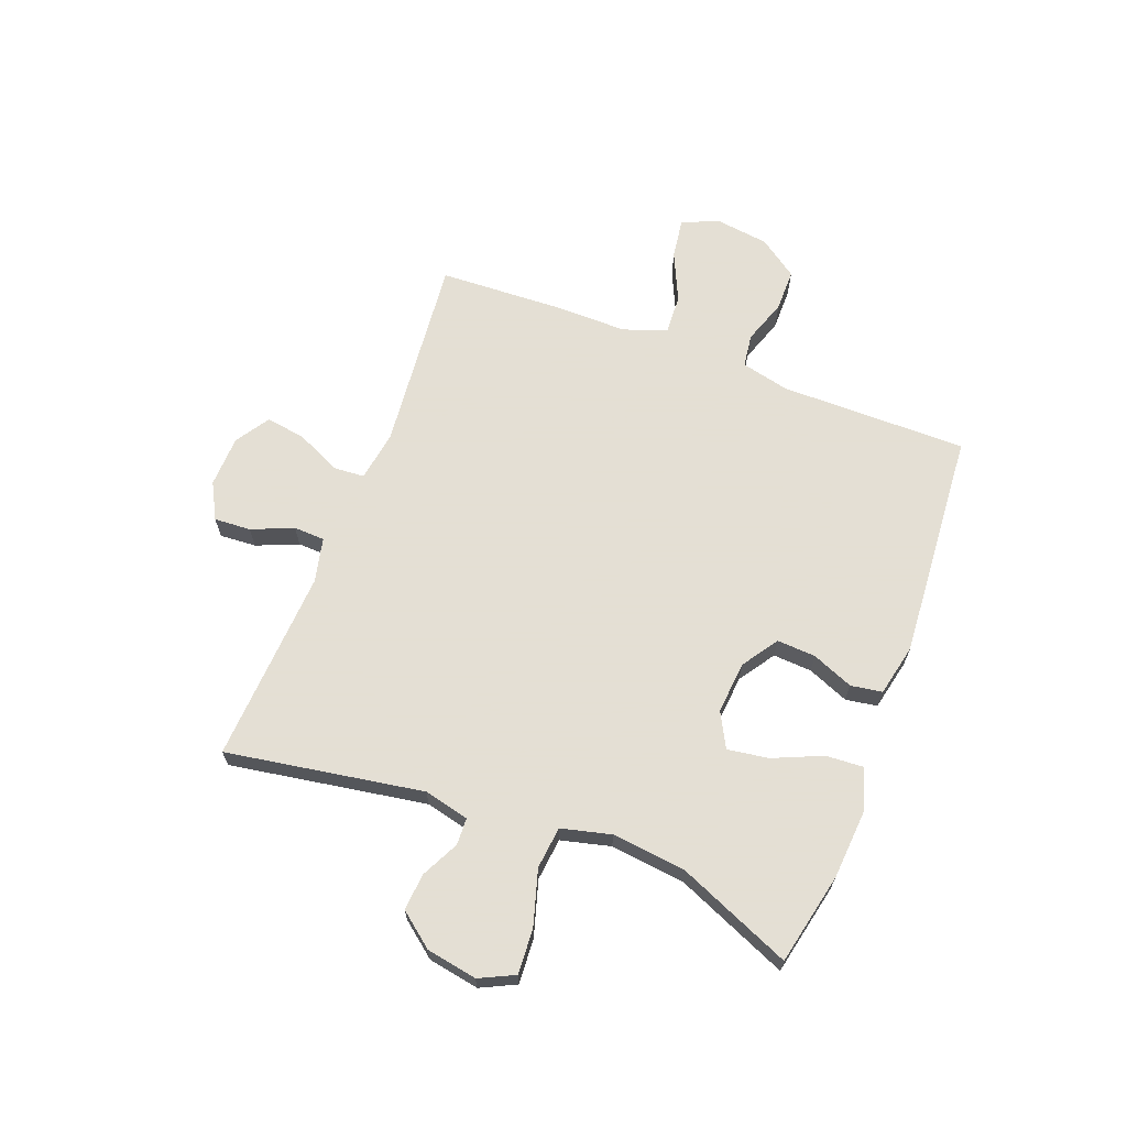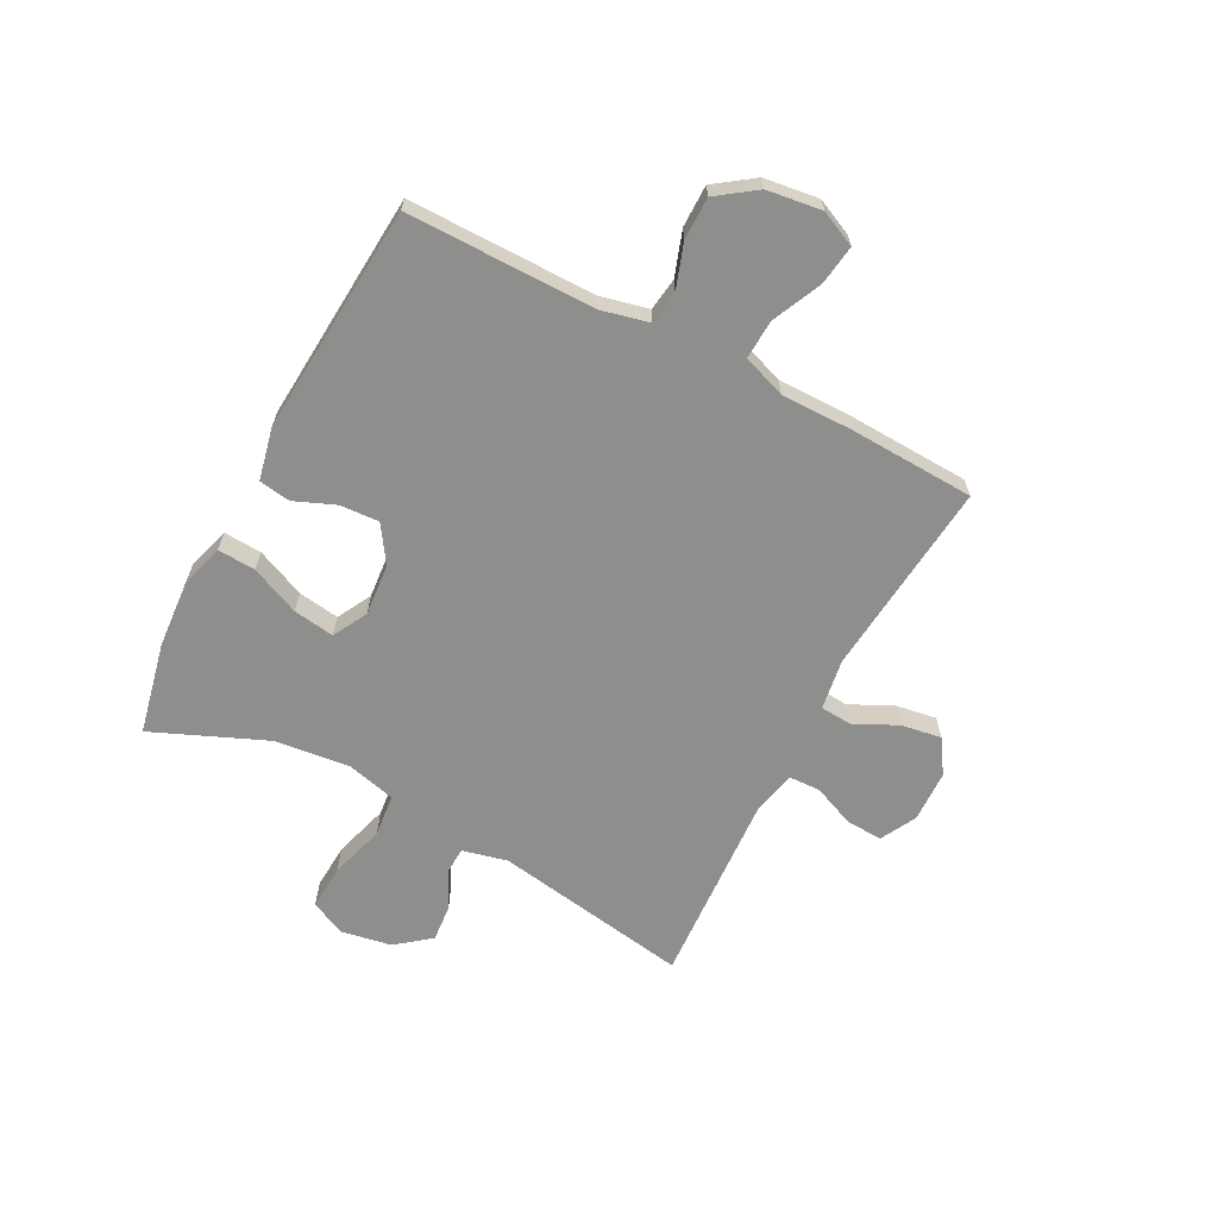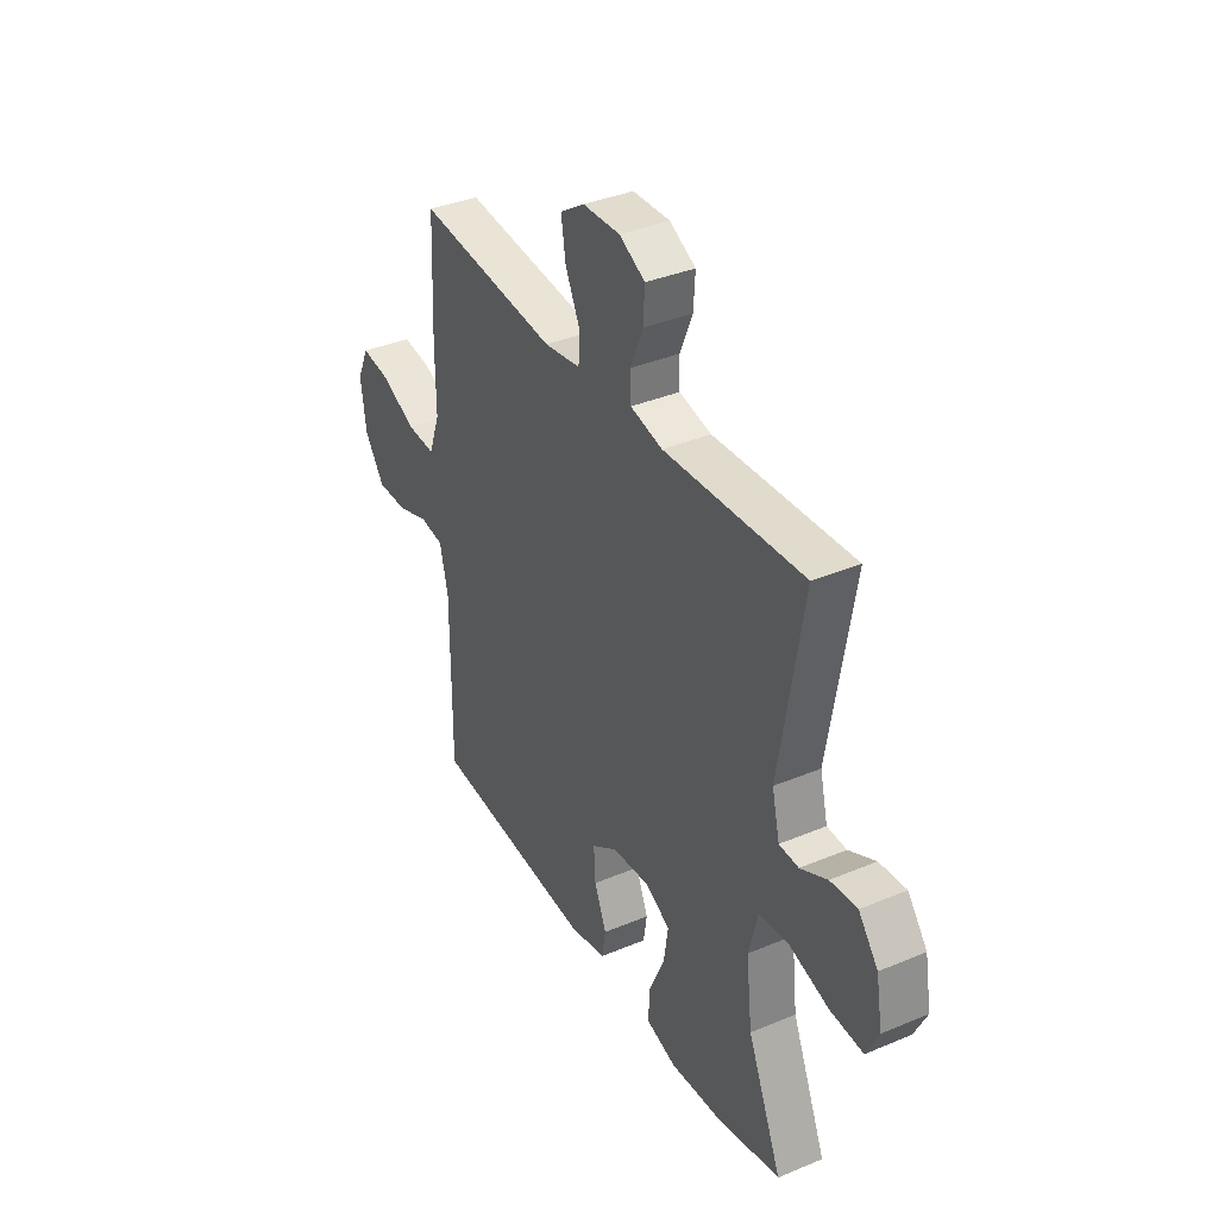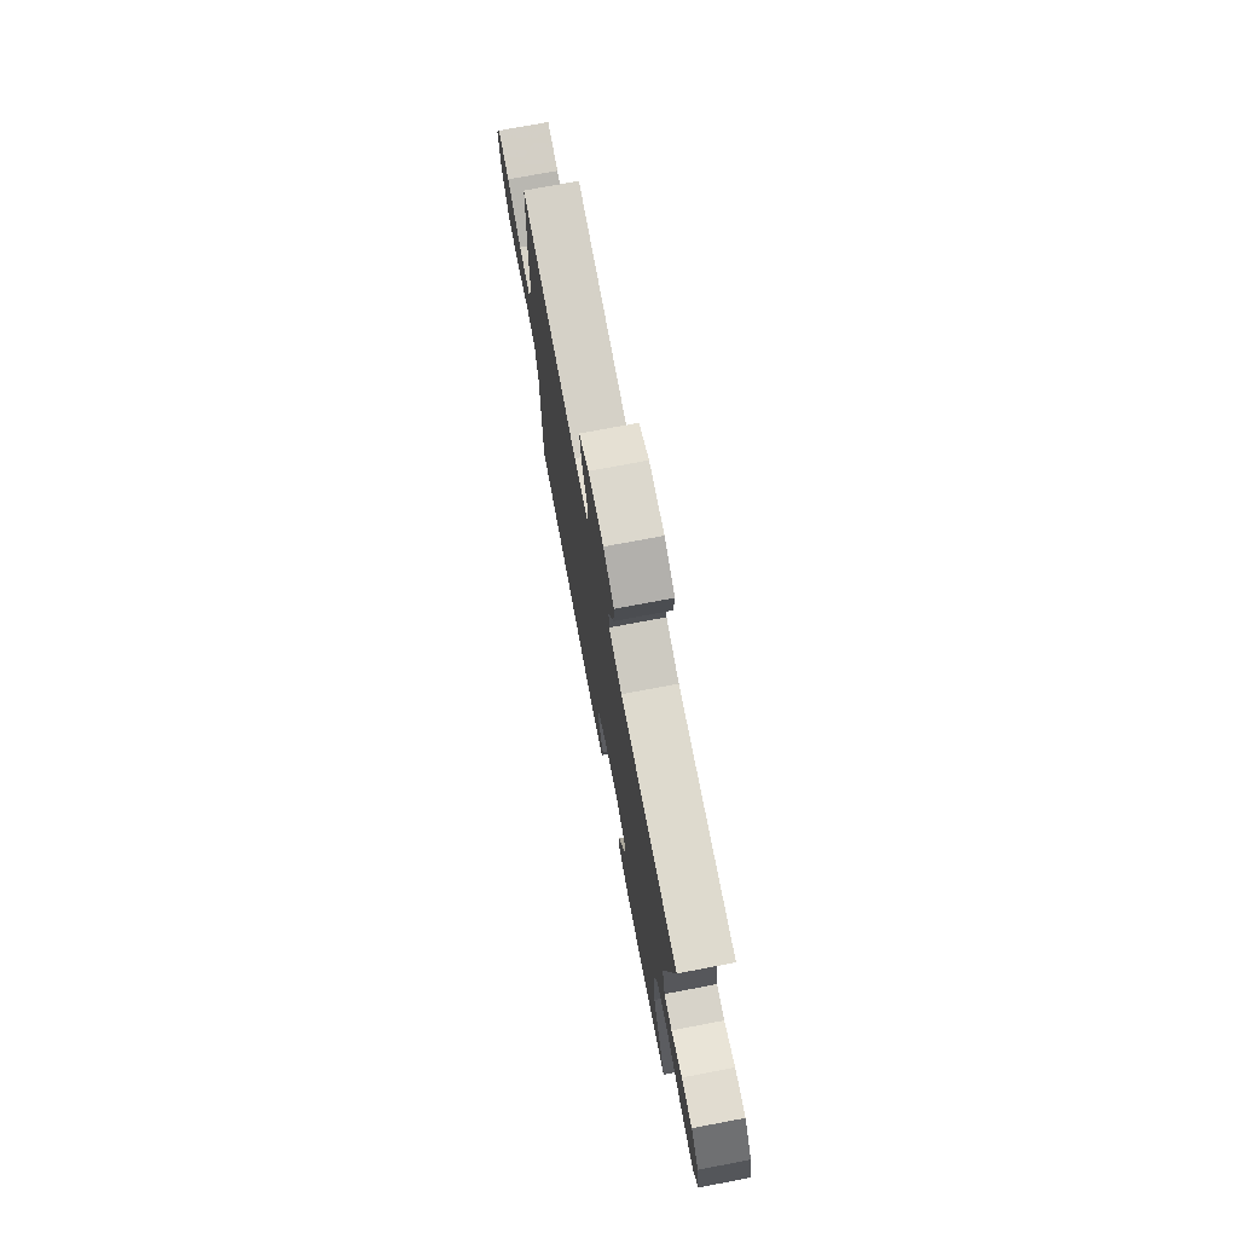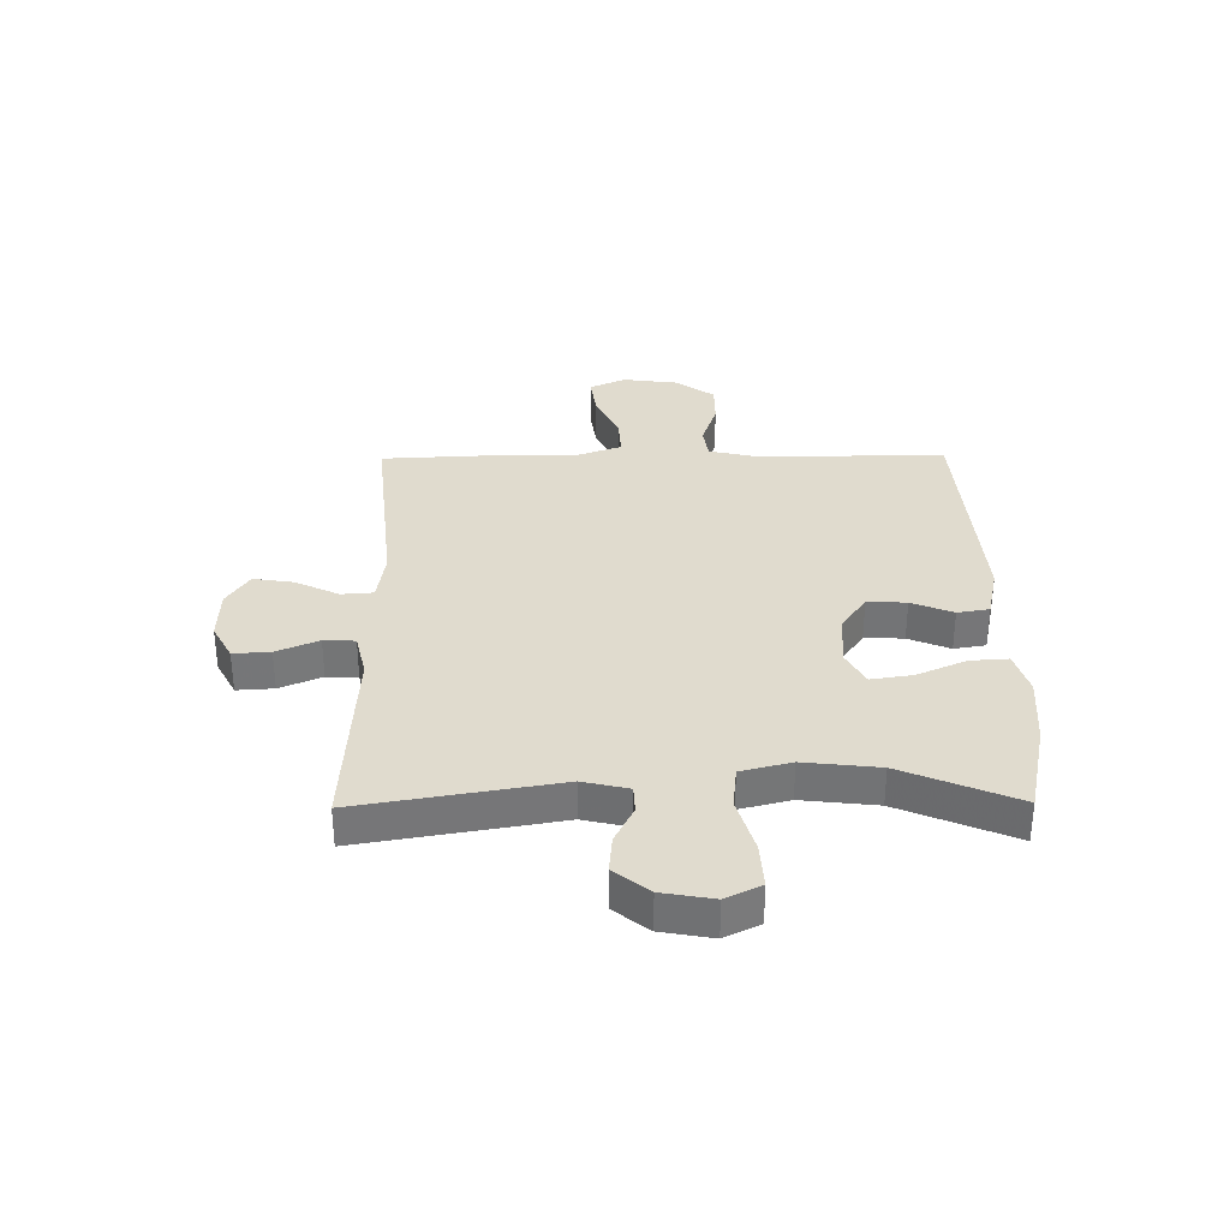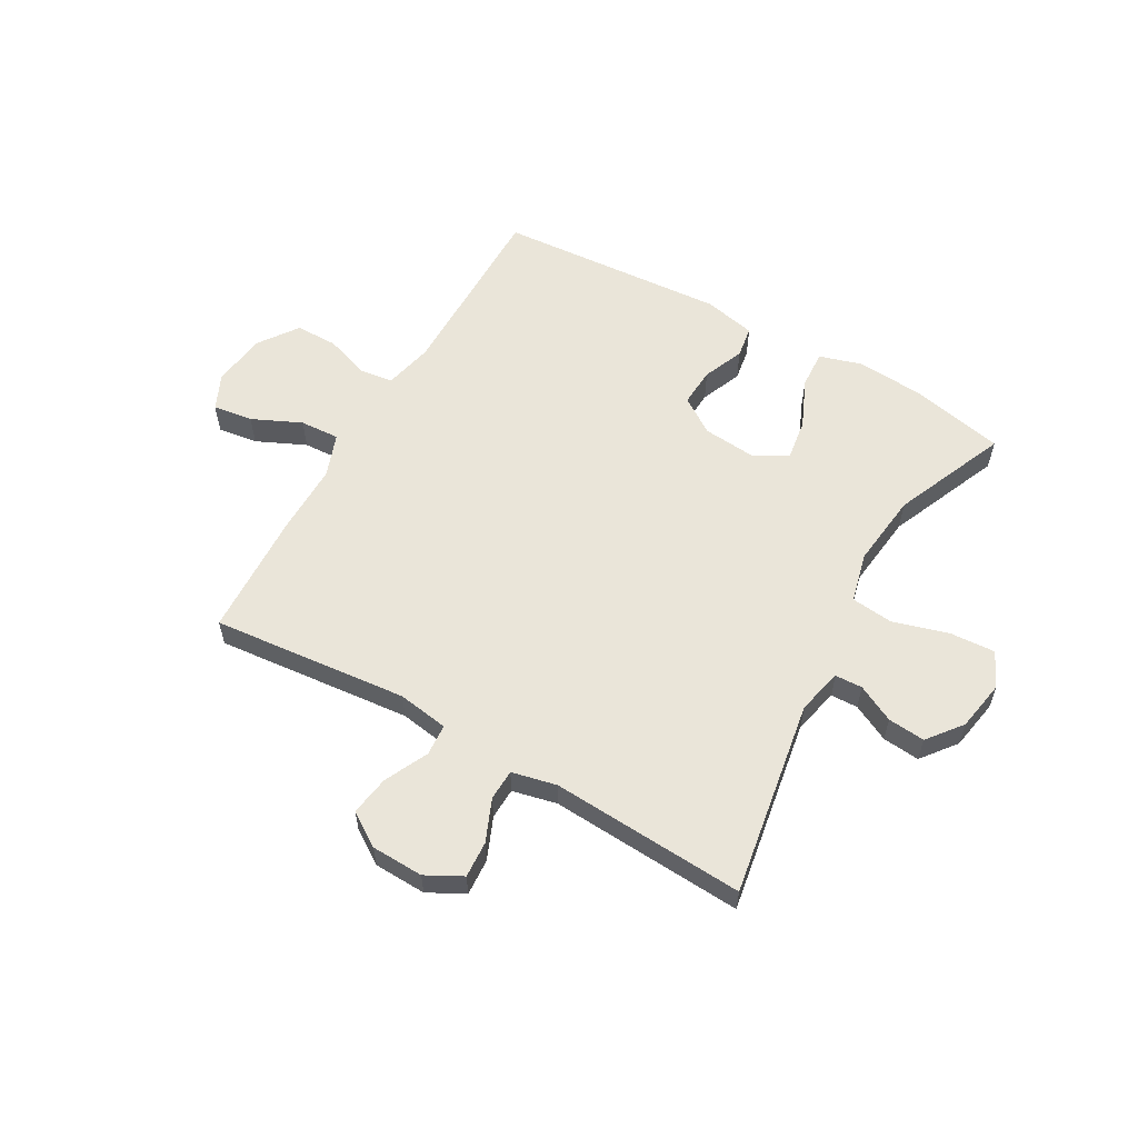
<metadata>
{"format":"obj","ext":"obj","renderer":"f3d","projection":"perspective","resolution":1024,"background":"white","views":[{"elev":66.3,"azim":110.9,"up":"+Y"},{"elev":-64.9,"azim":-117.6,"up":"+Y"},{"elev":36.7,"azim":61.5,"up":"+Z"},{"elev":74.2,"azim":79.3,"up":"+Z"},{"elev":33.5,"azim":89.3,"up":"+Y"},{"elev":58.2,"azim":29.7,"up":"+Y"}]}
</metadata>
<code>
v 0.5 0.07 0.5
v 0.442 0.07 0.151
v 0.461 0.07 0.071
v 0.509 0.07 0.069
v 0.575 0.07 0.102
v 0.641 0.07 0.108
v 0.689 0.07 0.047
v 0.705 0.07 -0.043
v 0.675 0.07 -0.105
v 0.595 0.07 -0.1
v 0.497 0.07 -0.071
v 0.422 0.07 -0.079
v 0.4 0.07 -0.167
v 0.415 0.07 -0.299
v 0.5 0.07 -0.5
v 0.337 0.07 -0.535
v 0.215 0.07 -0.544
v 0.139 0.07 -0.521
v 0.143 0.07 -0.454
v 0.181 0.07 -0.367
v 0.192 0.07 -0.294
v 0.131 0.07 -0.261
v 0.038 0.07 -0.269
v -0.026 0.07 -0.312
v -0.022 0.07 -0.381
v 0.008 0.07 -0.454
v -0.001 0.07 -0.51
v -0.093 0.07 -0.53
v -0.5 0.07 -0.5
v -0.499 0.07 -0.168
v -0.519 0.07 -0.082
v -0.578 0.07 -0.074
v -0.657 0.07 -0.101
v -0.732 0.07 -0.101
v -0.781 0.07 -0.032
v -0.794 0.07 0.065
v -0.765 0.07 0.128
v -0.694 0.07 0.118
v -0.607 0.07 0.078
v -0.537 0.07 0.074
v -0.509 0.07 0.151
v -0.51 0.07 0.276
v -0.5 0.07 0.5
v -0.152 0.07 0.466
v -0.062 0.07 0.48
v -0.058 0.07 0.536
v -0.095 0.07 0.613
v -0.106 0.07 0.684
v -0.046 0.07 0.723
v 0.046 0.07 0.726
v 0.11 0.07 0.692
v 0.106 0.07 0.627
v 0.075 0.07 0.553
v 0.077 0.07 0.498
v 0.156 0.07 0.48
v 0.5 0 0.5
v 0.442 0 0.151
v 0.461 0 0.071
v 0.509 0 0.069
v 0.575 0 0.102
v 0.641 0 0.108
v 0.689 0 0.047
v 0.705 0 -0.043
v 0.675 0 -0.105
v 0.595 0 -0.1
v 0.497 0 -0.071
v 0.422 0 -0.079
v 0.4 0 -0.167
v 0.415 0 -0.299
v 0.5 0 -0.5
v 0.337 0 -0.535
v 0.215 0 -0.544
v 0.139 0 -0.521
v 0.143 0 -0.454
v 0.181 0 -0.367
v 0.192 0 -0.294
v 0.131 0 -0.261
v 0.038 0 -0.269
v -0.026 0 -0.312
v -0.022 0 -0.381
v 0.008 0 -0.454
v -0.001 0 -0.51
v -0.093 0 -0.53
v -0.5 0 -0.5
v -0.499 0 -0.168
v -0.519 0 -0.082
v -0.578 0 -0.074
v -0.657 0 -0.101
v -0.732 0 -0.101
v -0.781 0 -0.032
v -0.794 0 0.065
v -0.765 0 0.128
v -0.694 0 0.118
v -0.607 0 0.078
v -0.537 0 0.074
v -0.509 0 0.151
v -0.51 0 0.276
v -0.5 0 0.5
v -0.152 0 0.466
v -0.062 0 0.48
v -0.058 0 0.536
v -0.095 0 0.613
v -0.106 0 0.684
v -0.046 0 0.723
v 0.046 0 0.726
v 0.11 0 0.692
v 0.106 0 0.627
v 0.075 0 0.553
v 0.077 0 0.498
v 0.156 0 0.48
f 51 52 53
f 50 51 53
f 49 50 53
f 48 49 53
f 47 48 53
f 46 47 53
f 45 46 53 54
f 44 45 54 55
f 41 42 43 44
f 40 41 44 55
f 37 38 39
f 36 37 39
f 35 36 39
f 34 35 39
f 33 34 39
f 32 33 39
f 31 32 39 40
f 55 1 2
f 40 55 2
f 31 40 2
f 30 31 2
f 28 29 30
f 27 28 30
f 26 27 30
f 25 26 30
f 18 19 20
f 17 18 20
f 16 17 20
f 15 16 20
f 14 15 20
f 13 14 20 21
f 12 13 21 22
f 9 10 11
f 8 9 11
f 7 8 11
f 6 7 11
f 5 6 11
f 4 5 11
f 3 4 11 12
f 12 22 23
f 3 12 23
f 2 3 23
f 24 25 30
f 2 23 24 30
f 108 107 106
f 108 106 105
f 108 105 104
f 108 104 103
f 108 103 102
f 108 102 101
f 109 108 101 100
f 110 109 100 99
f 99 98 97 96
f 110 99 96 95
f 94 93 92
f 94 92 91
f 94 91 90
f 94 90 89
f 94 89 88
f 94 88 87
f 95 94 87 86
f 57 56 110
f 57 110 95
f 57 95 86
f 57 86 85
f 85 84 83
f 85 83 82
f 85 82 81
f 85 81 80
f 75 74 73
f 75 73 72
f 75 72 71
f 75 71 70
f 75 70 69
f 76 75 69 68
f 77 76 68 67
f 66 65 64
f 66 64 63
f 66 63 62
f 66 62 61
f 66 61 60
f 66 60 59
f 67 66 59 58
f 78 77 67
f 78 67 58
f 78 58 57
f 85 80 79
f 85 79 78 57
f 1 56 57 2
f 2 57 58 3
f 3 58 59 4
f 4 59 60 5
f 5 60 61 6
f 6 61 62 7
f 7 62 63 8
f 8 63 64 9
f 9 64 65 10
f 10 65 66 11
f 11 66 67 12
f 12 67 68 13
f 13 68 69 14
f 14 69 70 15
f 15 70 71 16
f 16 71 72 17
f 17 72 73 18
f 18 73 74 19
f 19 74 75 20
f 20 75 76 21
f 21 76 77 22
f 22 77 78 23
f 23 78 79 24
f 24 79 80 25
f 25 80 81 26
f 26 81 82 27
f 27 82 83 28
f 28 83 84 29
f 29 84 85 30
f 30 85 86 31
f 31 86 87 32
f 32 87 88 33
f 33 88 89 34
f 34 89 90 35
f 35 90 91 36
f 36 91 92 37
f 37 92 93 38
f 38 93 94 39
f 39 94 95 40
f 40 95 96 41
f 41 96 97 42
f 42 97 98 43
f 43 98 99 44
f 44 99 100 45
f 45 100 101 46
f 46 101 102 47
f 47 102 103 48
f 48 103 104 49
f 49 104 105 50
f 50 105 106 51
f 51 106 107 52
f 52 107 108 53
f 53 108 109 54
f 54 109 110 55
f 55 110 56 1

</code>
